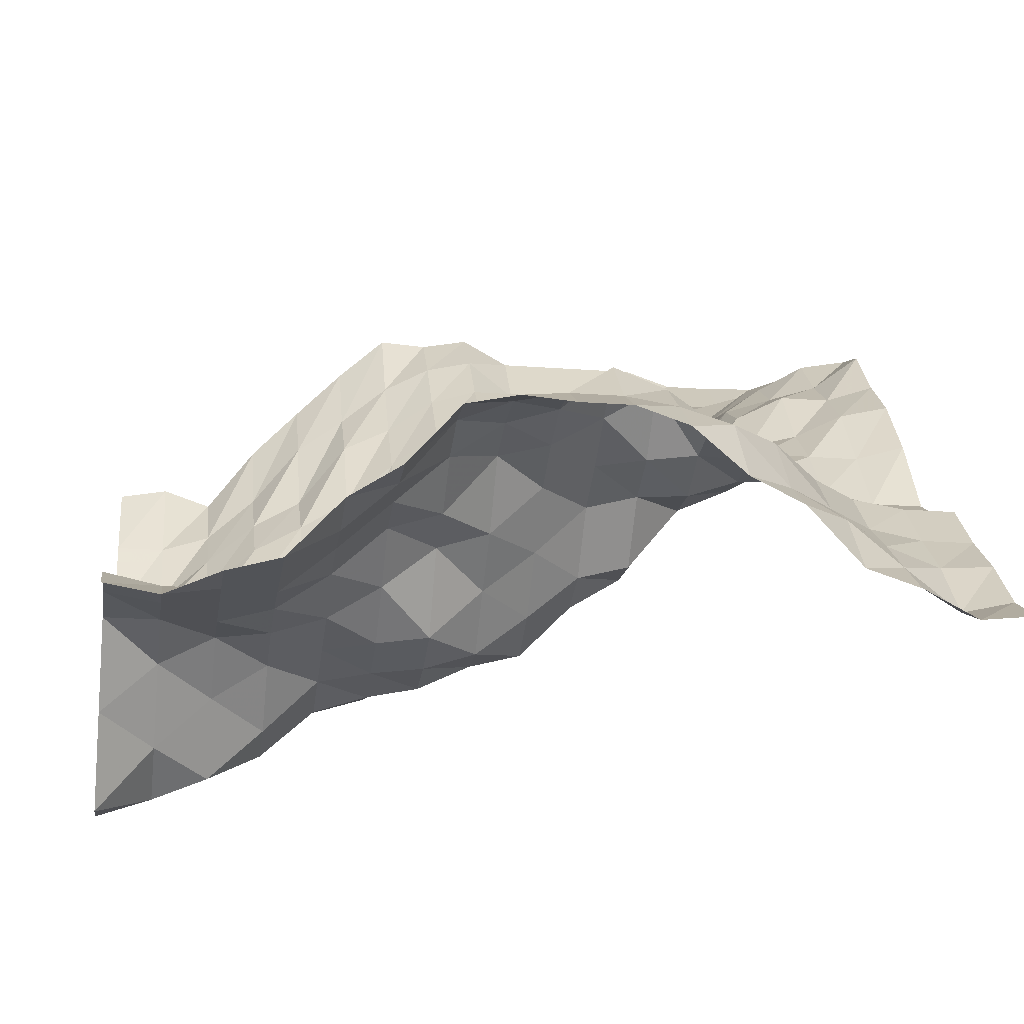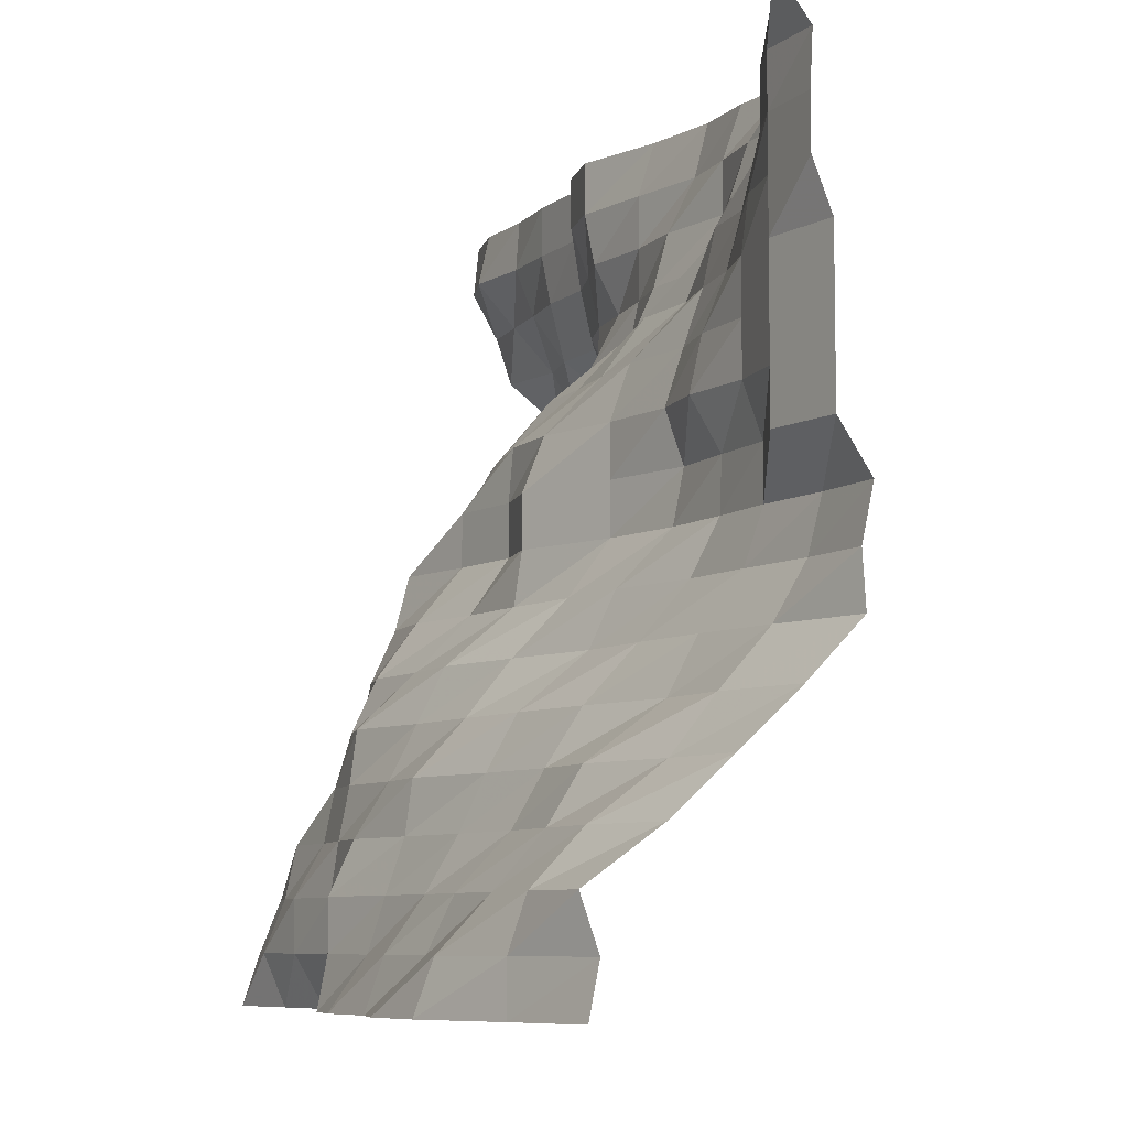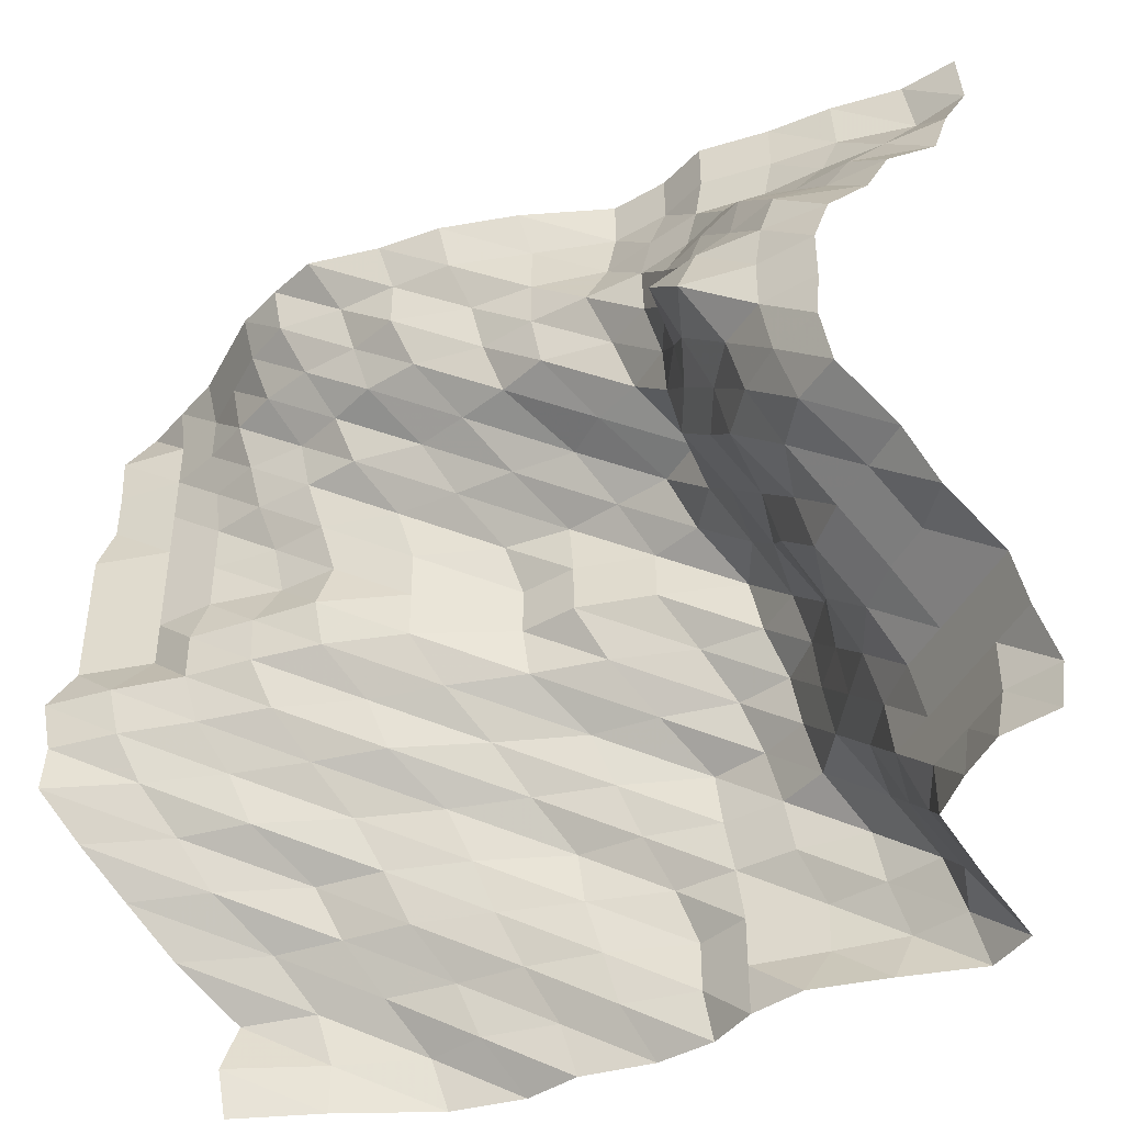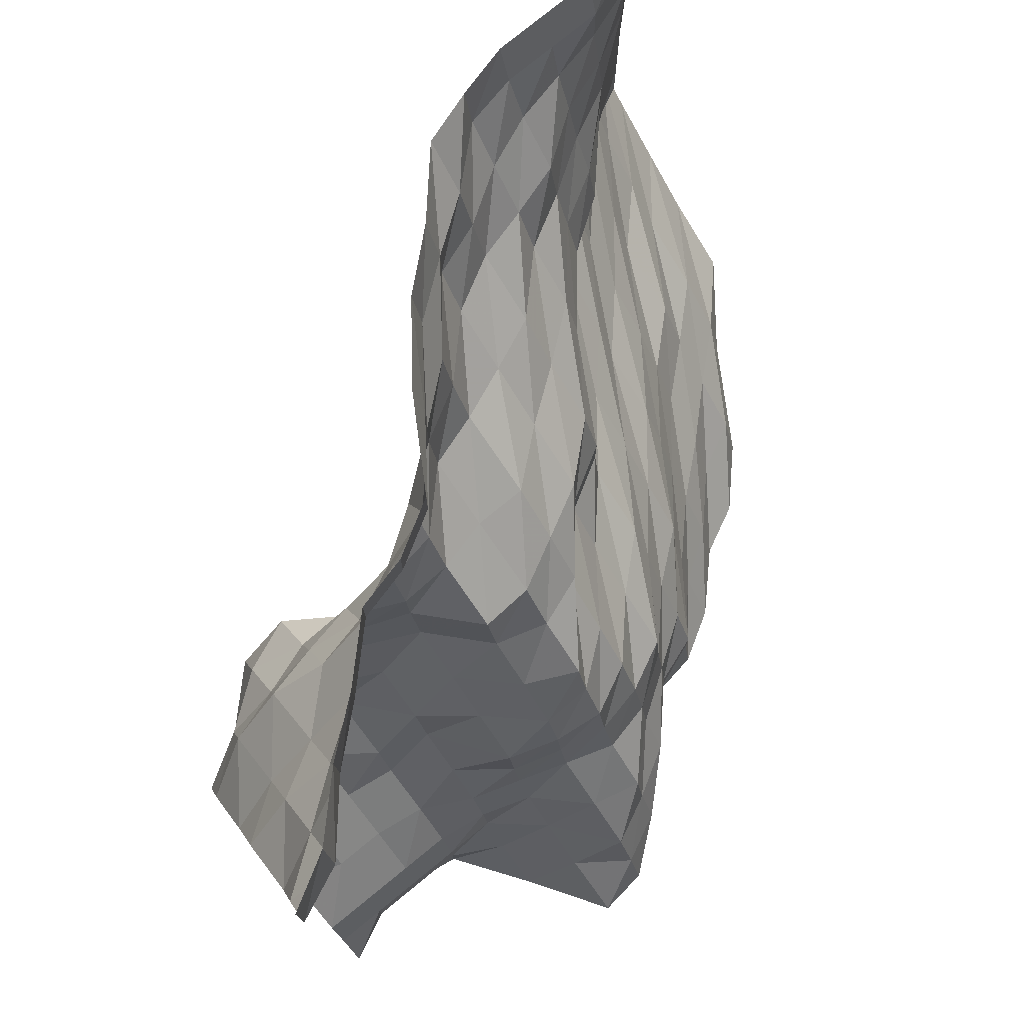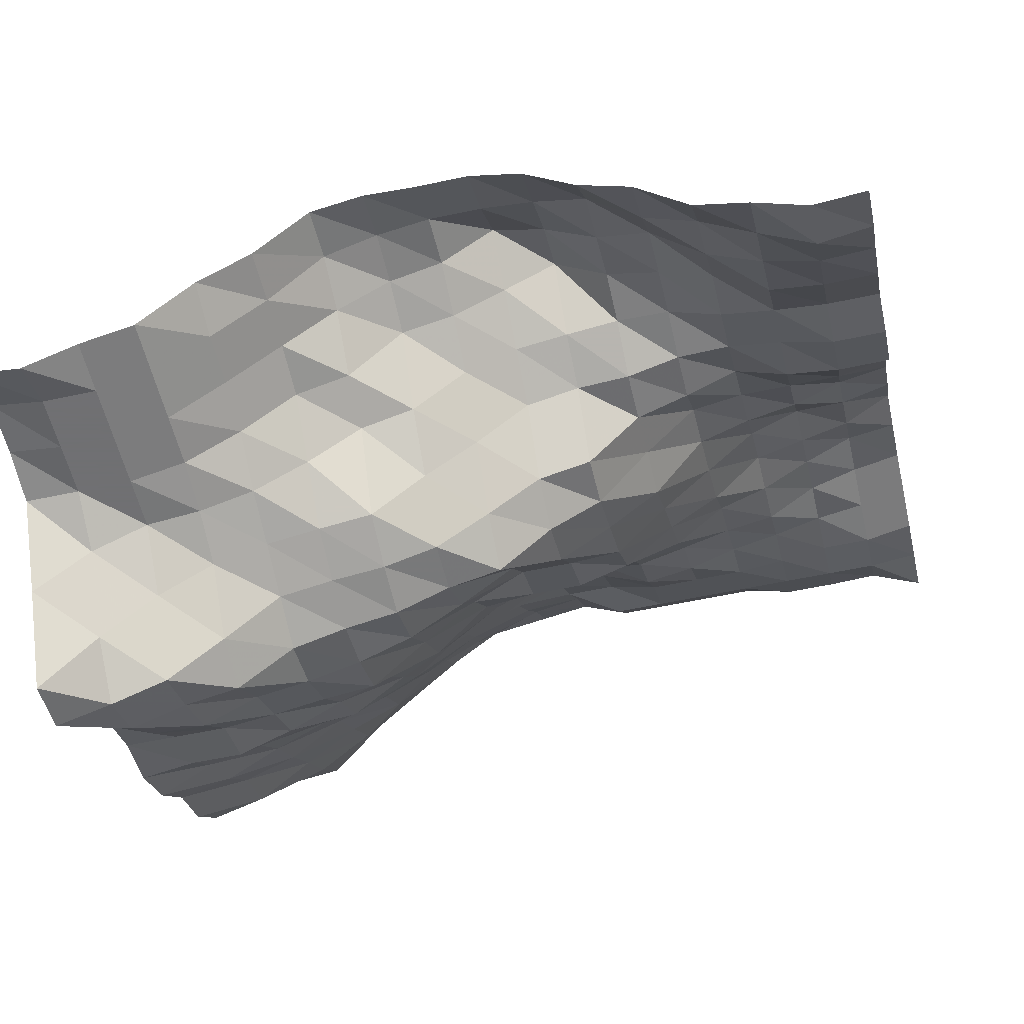
<metadata>
{"format":"obj","ext":"obj","renderer":"f3d","projection":"perspective","resolution":1024,"background":"white","views":[{"elev":-19.1,"azim":-98.3,"up":"+Y"},{"elev":-7.5,"azim":106.3,"up":"+Z"},{"elev":-43.8,"azim":-116.5,"up":"+Z"},{"elev":78.3,"azim":-39.1,"up":"+Z"},{"elev":-55.0,"azim":-77.1,"up":"+Y"}]}
</metadata>
<code>
v 1125 267.8 1266
v 1125 269.4 1274
v 1125 266.5 1283
v 1125 278.5 1292
v 1125 287.9 1301
v 1125 297 1310
v 1125 305.1 1318
v 1125 304.6 1327
v 1125 306.4 1336
v 1125 301.5 1345
v 1125 301.5 1354
v 1125 301.5 1362
v 1125 301.5 1371
v 1125 298.6 1380
v 1125 298.6 1389
v 1125 299 1397
v 1125 293.7 1406
v 1116 253.9 1266
v 1116 253.9 1274
v 1116 256.7 1283
v 1116 265 1292
v 1116 276.5 1301
v 1116 283.3 1310
v 1116 290.8 1318
v 1116 295.7 1327
v 1116 297.8 1336
v 1116 290.8 1345
v 1116 290.8 1354
v 1116 290.8 1362
v 1116 290.8 1371
v 1116 290.8 1380
v 1116 290.8 1389
v 1116 290.8 1397
v 1116 291.9 1406
v 1107 237.3 1266
v 1107 240.5 1274
v 1107 248.9 1283
v 1107 256.7 1292
v 1107 262 1301
v 1107 274.1 1310
v 1107 278.5 1318
v 1107 285 1327
v 1107 287.9 1336
v 1107 287.9 1345
v 1107 285 1354
v 1107 285 1362
v 1107 285 1371
v 1107 286.1 1380
v 1107 287.9 1389
v 1107 287.9 1397
v 1107 290.1 1406
v 1099 227.9 1266
v 1099 236.2 1274
v 1099 240.5 1283
v 1099 248.9 1292
v 1099 253.9 1301
v 1099 259.5 1310
v 1099 267.7 1318
v 1099 275.3 1327
v 1099 279.7 1336
v 1099 280 1345
v 1099 275.3 1354
v 1099 277.2 1362
v 1099 280.9 1371
v 1099 283.2 1380
v 1099 286.1 1389
v 1099 287.9 1397
v 1099 290.1 1406
v 1090 223.7 1266
v 1090 226.7 1274
v 1090 233 1283
v 1090 238.2 1292
v 1090 242.3 1301
v 1090 247.1 1310
v 1090 257.9 1318
v 1090 262 1327
v 1090 270.6 1336
v 1090 272.3 1345
v 1090 269.5 1354
v 1090 272.3 1362
v 1090 275.3 1371
v 1090 277.2 1380
v 1090 284.3 1389
v 1090 287.9 1397
v 1090 290.1 1406
v 1081 214.6 1266
v 1081 220.9 1274
v 1081 223.7 1283
v 1081 226.7 1292
v 1081 227.9 1301
v 1081 236.2 1310
v 1081 243.4 1318
v 1081 252.2 1327
v 1081 258.8 1336
v 1081 258.8 1345
v 1081 258.8 1354
v 1081 261.9 1362
v 1081 270.6 1371
v 1081 274.6 1380
v 1081 280.8 1389
v 1081 286.1 1397
v 1081 287.9 1406
v 1072 209.5 1266
v 1072 211.2 1274
v 1072 211.2 1283
v 1072 215.3 1292
v 1072 220.9 1301
v 1072 225.5 1310
v 1072 230 1318
v 1072 241.1 1327
v 1072 242.3 1336
v 1072 242.3 1345
v 1072 245.8 1354
v 1072 255.1 1362
v 1072 261.9 1371
v 1072 272.3 1380
v 1072 275.4 1389
v 1072 278.4 1397
v 1072 285.1 1406
v 1063 208.1 1266
v 1063 208.1 1274
v 1063 208.1 1283
v 1063 209.4 1292
v 1063 211.2 1301
v 1063 212.4 1310
v 1063 222.1 1318
v 1063 231.1 1327
v 1063 237.4 1336
v 1063 237.4 1345
v 1063 238.1 1354
v 1063 248.8 1362
v 1063 258.3 1371
v 1063 267.7 1380
v 1063 272.3 1389
v 1063 272.3 1397
v 1063 275.4 1406
v 1055 204 1266
v 1055 198.8 1274
v 1055 198.5 1283
v 1055 203.6 1292
v 1055 205.4 1301
v 1055 208.1 1310
v 1055 212.4 1318
v 1055 219.1 1327
v 1055 226.8 1336
v 1055 226.8 1345
v 1055 233.6 1354
v 1055 241.6 1362
v 1055 254.9 1371
v 1055 258.8 1380
v 1055 261.2 1389
v 1055 265.7 1397
v 1055 267.9 1406
v 1046 193.7 1266
v 1046 189.9 1274
v 1046 193.5 1283
v 1046 195.4 1292
v 1046 203.4 1301
v 1046 206.3 1310
v 1046 208.1 1318
v 1046 212.4 1327
v 1046 214.7 1336
v 1046 223.7 1345
v 1046 229.2 1354
v 1046 241.6 1362
v 1046 252.1 1371
v 1046 254 1380
v 1046 254 1389
v 1046 254 1397
v 1046 256.7 1406
v 1037 182.5 1266
v 1037 185.6 1274
v 1037 189.2 1283
v 1037 197.5 1292
v 1037 206.3 1301
v 1037 208.1 1310
v 1037 209.2 1318
v 1037 212.1 1327
v 1037 219 1336
v 1037 226.4 1345
v 1037 228.7 1354
v 1037 239.4 1362
v 1037 243.4 1371
v 1037 248.2 1380
v 1037 244 1389
v 1037 242.4 1397
v 1037 242.4 1406
v 1028 181.4 1266
v 1028 192 1274
v 1028 200.4 1283
v 1028 206.3 1292
v 1028 209.2 1301
v 1028 210.8 1310
v 1028 212.1 1318
v 1028 220.5 1327
v 1028 227.6 1336
v 1028 236.1 1345
v 1028 238.4 1354
v 1028 239 1362
v 1028 242.1 1371
v 1028 242.4 1380
v 1028 240.5 1389
v 1028 237.5 1397
v 1028 237.5 1406
v 1020 195.2 1266
v 1020 203.4 1274
v 1020 208.1 1283
v 1020 209.2 1292
v 1020 212.1 1301
v 1020 217.7 1310
v 1020 224.8 1318
v 1020 227.6 1327
v 1020 236.1 1336
v 1020 240.3 1345
v 1020 241.9 1354
v 1020 243.1 1362
v 1020 242.8 1371
v 1020 238.6 1380
v 1020 236.7 1389
v 1020 235.4 1397
v 1020 235.4 1406
v 1011 208.1 1266
v 1011 208.1 1274
v 1011 208.1 1283
v 1011 210.6 1292
v 1011 216.7 1301
v 1011 224.8 1310
v 1011 227.6 1318
v 1011 238 1327
v 1011 240.3 1336
v 1011 245.5 1345
v 1011 250.9 1354
v 1011 244 1362
v 1011 241.2 1371
v 1011 236.7 1380
v 1011 228.5 1389
v 1011 226.9 1397
v 1011 226.9 1406
v 1002 209.6 1266
v 1002 208.1 1274
v 1002 208.1 1283
v 1002 210.6 1292
v 1002 218.1 1301
v 1002 226.1 1310
v 1002 234.2 1318
v 1002 240.3 1327
v 1002 243.2 1336
v 1002 250.9 1345
v 1002 247.6 1354
v 1002 241.2 1362
v 1002 239.3 1371
v 1002 228.5 1380
v 1002 222.7 1389
v 1002 219.4 1397
v 1002 220 1406
v 993.2 209.9 1266
v 993.2 208.1 1274
v 993.2 208.1 1283
v 993.2 210.6 1292
v 993.2 218.1 1301
v 993.2 226.1 1310
v 993.2 237 1318
v 993.2 240.6 1327
v 993.2 242.5 1336
v 993.2 242.5 1345
v 993.2 241.2 1354
v 993.2 238.6 1362
v 993.2 228.5 1371
v 993.2 223.7 1380
v 993.2 216.3 1389
v 993.2 209.4 1397
v 993.2 211.4 1406
v 984.4 205.6 1266
v 984.4 204.1 1274
v 984.4 208.1 1283
v 984.4 210.6 1292
v 984.4 220.3 1301
v 984.4 226.1 1310
v 984.4 236.3 1318
v 984.4 238.2 1327
v 984.4 237.5 1336
v 984.4 237.5 1345
v 984.4 234.6 1354
v 984.4 227 1362
v 984.4 222.7 1371
v 984.4 213 1380
v 984.4 210.2 1389
v 984.4 205.6 1397
v 984.4 206.5 1406
f 1 18 2
f 18 19 2
f 2 19 3
f 19 20 3
f 3 20 4
f 20 21 4
f 4 21 5
f 21 22 5
f 5 22 6
f 22 23 6
f 6 23 7
f 23 24 7
f 7 24 8
f 24 25 8
f 8 25 9
f 25 26 9
f 9 26 10
f 26 27 10
f 10 27 11
f 27 28 11
f 11 28 12
f 28 29 12
f 12 29 13
f 29 30 13
f 13 30 14
f 30 31 14
f 14 31 15
f 31 32 15
f 15 32 16
f 32 33 16
f 16 33 17
f 33 34 17
f 18 35 19
f 35 36 19
f 19 36 20
f 36 37 20
f 20 37 21
f 37 38 21
f 21 38 22
f 38 39 22
f 22 39 23
f 39 40 23
f 23 40 24
f 40 41 24
f 24 41 25
f 41 42 25
f 25 42 26
f 42 43 26
f 26 43 27
f 43 44 27
f 27 44 28
f 44 45 28
f 28 45 29
f 45 46 29
f 29 46 30
f 46 47 30
f 30 47 31
f 47 48 31
f 31 48 32
f 48 49 32
f 32 49 33
f 49 50 33
f 33 50 34
f 50 51 34
f 35 52 36
f 52 53 36
f 36 53 37
f 53 54 37
f 37 54 38
f 54 55 38
f 38 55 39
f 55 56 39
f 39 56 40
f 56 57 40
f 40 57 41
f 57 58 41
f 41 58 42
f 58 59 42
f 42 59 43
f 59 60 43
f 43 60 44
f 60 61 44
f 44 61 45
f 61 62 45
f 45 62 46
f 62 63 46
f 46 63 47
f 63 64 47
f 47 64 48
f 64 65 48
f 48 65 49
f 65 66 49
f 49 66 50
f 66 67 50
f 50 67 51
f 67 68 51
f 52 69 53
f 69 70 53
f 53 70 54
f 70 71 54
f 54 71 55
f 71 72 55
f 55 72 56
f 72 73 56
f 56 73 57
f 73 74 57
f 57 74 58
f 74 75 58
f 58 75 59
f 75 76 59
f 59 76 60
f 76 77 60
f 60 77 61
f 77 78 61
f 61 78 62
f 78 79 62
f 62 79 63
f 79 80 63
f 63 80 64
f 80 81 64
f 64 81 65
f 81 82 65
f 65 82 66
f 82 83 66
f 66 83 67
f 83 84 67
f 67 84 68
f 84 85 68
f 69 86 70
f 86 87 70
f 70 87 71
f 87 88 71
f 71 88 72
f 88 89 72
f 72 89 73
f 89 90 73
f 73 90 74
f 90 91 74
f 74 91 75
f 91 92 75
f 75 92 76
f 92 93 76
f 76 93 77
f 93 94 77
f 77 94 78
f 94 95 78
f 78 95 79
f 95 96 79
f 79 96 80
f 96 97 80
f 80 97 81
f 97 98 81
f 81 98 82
f 98 99 82
f 82 99 83
f 99 100 83
f 83 100 84
f 100 101 84
f 84 101 85
f 101 102 85
f 86 103 87
f 103 104 87
f 87 104 88
f 104 105 88
f 88 105 89
f 105 106 89
f 89 106 90
f 106 107 90
f 90 107 91
f 107 108 91
f 91 108 92
f 108 109 92
f 92 109 93
f 109 110 93
f 93 110 94
f 110 111 94
f 94 111 95
f 111 112 95
f 95 112 96
f 112 113 96
f 96 113 97
f 113 114 97
f 97 114 98
f 114 115 98
f 98 115 99
f 115 116 99
f 99 116 100
f 116 117 100
f 100 117 101
f 117 118 101
f 101 118 102
f 118 119 102
f 103 120 104
f 120 121 104
f 104 121 105
f 121 122 105
f 105 122 106
f 122 123 106
f 106 123 107
f 123 124 107
f 107 124 108
f 124 125 108
f 108 125 109
f 125 126 109
f 109 126 110
f 126 127 110
f 110 127 111
f 127 128 111
f 111 128 112
f 128 129 112
f 112 129 113
f 129 130 113
f 113 130 114
f 130 131 114
f 114 131 115
f 131 132 115
f 115 132 116
f 132 133 116
f 116 133 117
f 133 134 117
f 117 134 118
f 134 135 118
f 118 135 119
f 135 136 119
f 120 137 121
f 137 138 121
f 121 138 122
f 138 139 122
f 122 139 123
f 139 140 123
f 123 140 124
f 140 141 124
f 124 141 125
f 141 142 125
f 125 142 126
f 142 143 126
f 126 143 127
f 143 144 127
f 127 144 128
f 144 145 128
f 128 145 129
f 145 146 129
f 129 146 130
f 146 147 130
f 130 147 131
f 147 148 131
f 131 148 132
f 148 149 132
f 132 149 133
f 149 150 133
f 133 150 134
f 150 151 134
f 134 151 135
f 151 152 135
f 135 152 136
f 152 153 136
f 137 154 138
f 154 155 138
f 138 155 139
f 155 156 139
f 139 156 140
f 156 157 140
f 140 157 141
f 157 158 141
f 141 158 142
f 158 159 142
f 142 159 143
f 159 160 143
f 143 160 144
f 160 161 144
f 144 161 145
f 161 162 145
f 145 162 146
f 162 163 146
f 146 163 147
f 163 164 147
f 147 164 148
f 164 165 148
f 148 165 149
f 165 166 149
f 149 166 150
f 166 167 150
f 150 167 151
f 167 168 151
f 151 168 152
f 168 169 152
f 152 169 153
f 169 170 153
f 154 171 155
f 171 172 155
f 155 172 156
f 172 173 156
f 156 173 157
f 173 174 157
f 157 174 158
f 174 175 158
f 158 175 159
f 175 176 159
f 159 176 160
f 176 177 160
f 160 177 161
f 177 178 161
f 161 178 162
f 178 179 162
f 162 179 163
f 179 180 163
f 163 180 164
f 180 181 164
f 164 181 165
f 181 182 165
f 165 182 166
f 182 183 166
f 166 183 167
f 183 184 167
f 167 184 168
f 184 185 168
f 168 185 169
f 185 186 169
f 169 186 170
f 186 187 170
f 171 188 172
f 188 189 172
f 172 189 173
f 189 190 173
f 173 190 174
f 190 191 174
f 174 191 175
f 191 192 175
f 175 192 176
f 192 193 176
f 176 193 177
f 193 194 177
f 177 194 178
f 194 195 178
f 178 195 179
f 195 196 179
f 179 196 180
f 196 197 180
f 180 197 181
f 197 198 181
f 181 198 182
f 198 199 182
f 182 199 183
f 199 200 183
f 183 200 184
f 200 201 184
f 184 201 185
f 201 202 185
f 185 202 186
f 202 203 186
f 186 203 187
f 203 204 187
f 188 205 189
f 205 206 189
f 189 206 190
f 206 207 190
f 190 207 191
f 207 208 191
f 191 208 192
f 208 209 192
f 192 209 193
f 209 210 193
f 193 210 194
f 210 211 194
f 194 211 195
f 211 212 195
f 195 212 196
f 212 213 196
f 196 213 197
f 213 214 197
f 197 214 198
f 214 215 198
f 198 215 199
f 215 216 199
f 199 216 200
f 216 217 200
f 200 217 201
f 217 218 201
f 201 218 202
f 218 219 202
f 202 219 203
f 219 220 203
f 203 220 204
f 220 221 204
f 205 222 206
f 222 223 206
f 206 223 207
f 223 224 207
f 207 224 208
f 224 225 208
f 208 225 209
f 225 226 209
f 209 226 210
f 226 227 210
f 210 227 211
f 227 228 211
f 211 228 212
f 228 229 212
f 212 229 213
f 229 230 213
f 213 230 214
f 230 231 214
f 214 231 215
f 231 232 215
f 215 232 216
f 232 233 216
f 216 233 217
f 233 234 217
f 217 234 218
f 234 235 218
f 218 235 219
f 235 236 219
f 219 236 220
f 236 237 220
f 220 237 221
f 237 238 221
f 222 239 223
f 239 240 223
f 223 240 224
f 240 241 224
f 224 241 225
f 241 242 225
f 225 242 226
f 242 243 226
f 226 243 227
f 243 244 227
f 227 244 228
f 244 245 228
f 228 245 229
f 245 246 229
f 229 246 230
f 246 247 230
f 230 247 231
f 247 248 231
f 231 248 232
f 248 249 232
f 232 249 233
f 249 250 233
f 233 250 234
f 250 251 234
f 234 251 235
f 251 252 235
f 235 252 236
f 252 253 236
f 236 253 237
f 253 254 237
f 237 254 238
f 254 255 238
f 239 256 240
f 256 257 240
f 240 257 241
f 257 258 241
f 241 258 242
f 258 259 242
f 242 259 243
f 259 260 243
f 243 260 244
f 260 261 244
f 244 261 245
f 261 262 245
f 245 262 246
f 262 263 246
f 246 263 247
f 263 264 247
f 247 264 248
f 264 265 248
f 248 265 249
f 265 266 249
f 249 266 250
f 266 267 250
f 250 267 251
f 267 268 251
f 251 268 252
f 268 269 252
f 252 269 253
f 269 270 253
f 253 270 254
f 270 271 254
f 254 271 255
f 271 272 255
f 256 273 257
f 273 274 257
f 257 274 258
f 274 275 258
f 258 275 259
f 275 276 259
f 259 276 260
f 276 277 260
f 260 277 261
f 277 278 261
f 261 278 262
f 278 279 262
f 262 279 263
f 279 280 263
f 263 280 264
f 280 281 264
f 264 281 265
f 281 282 265
f 265 282 266
f 282 283 266
f 266 283 267
f 283 284 267
f 267 284 268
f 284 285 268
f 268 285 269
f 285 286 269
f 269 286 270
f 286 287 270
f 270 287 271
f 287 288 271
f 271 288 272
f 288 289 272

</code>
